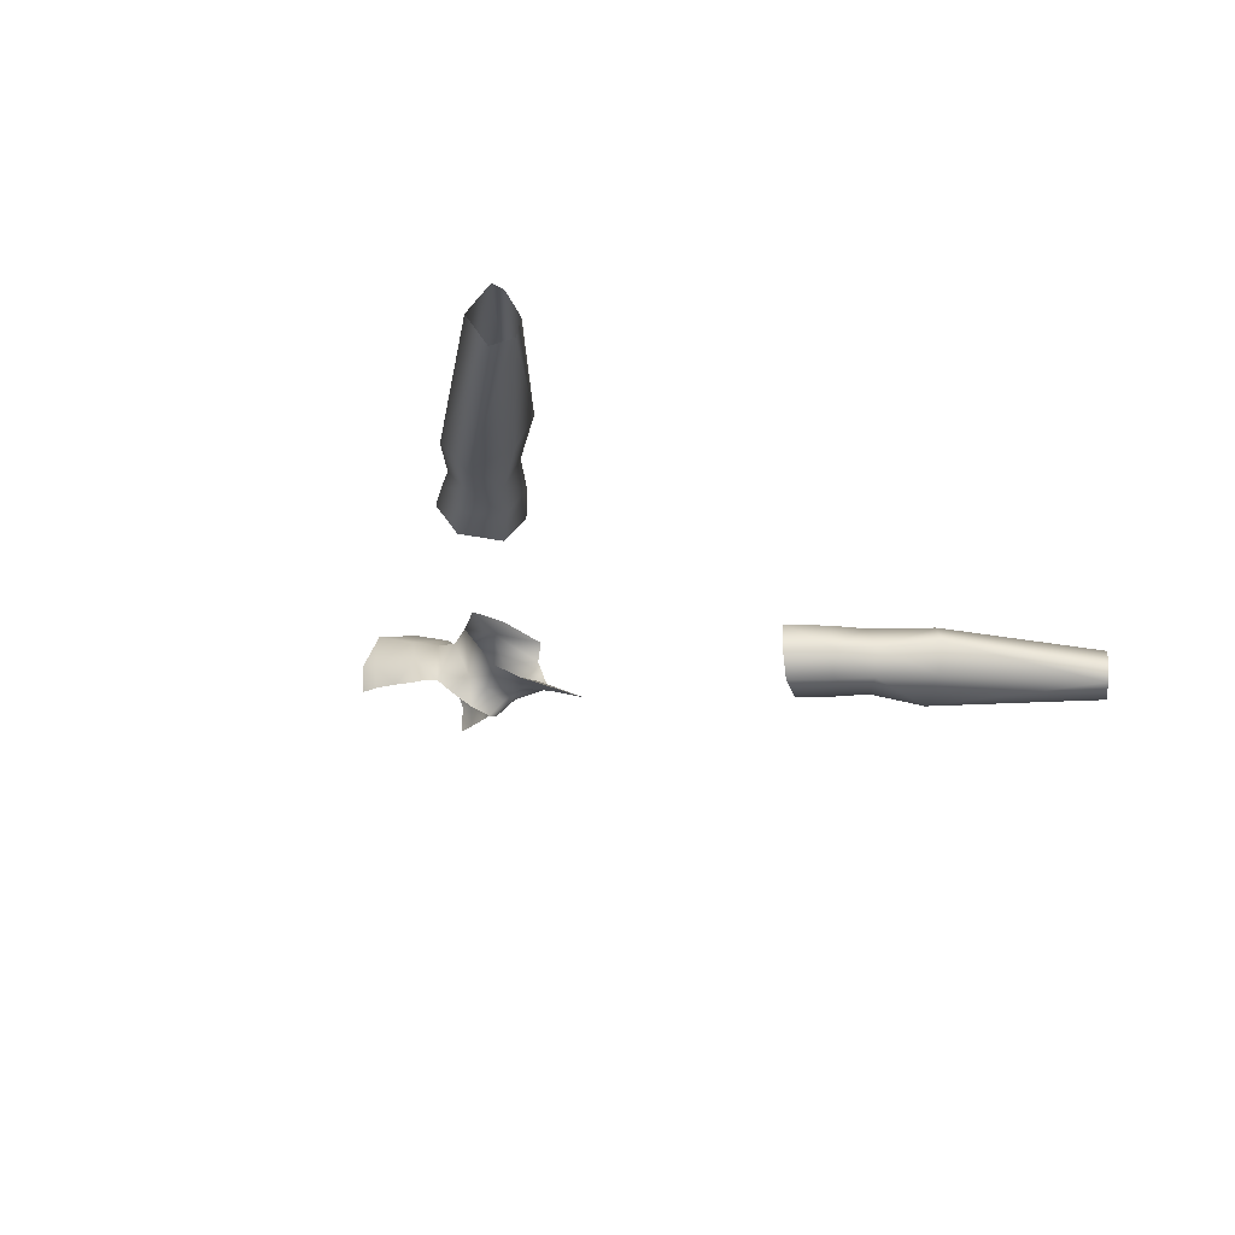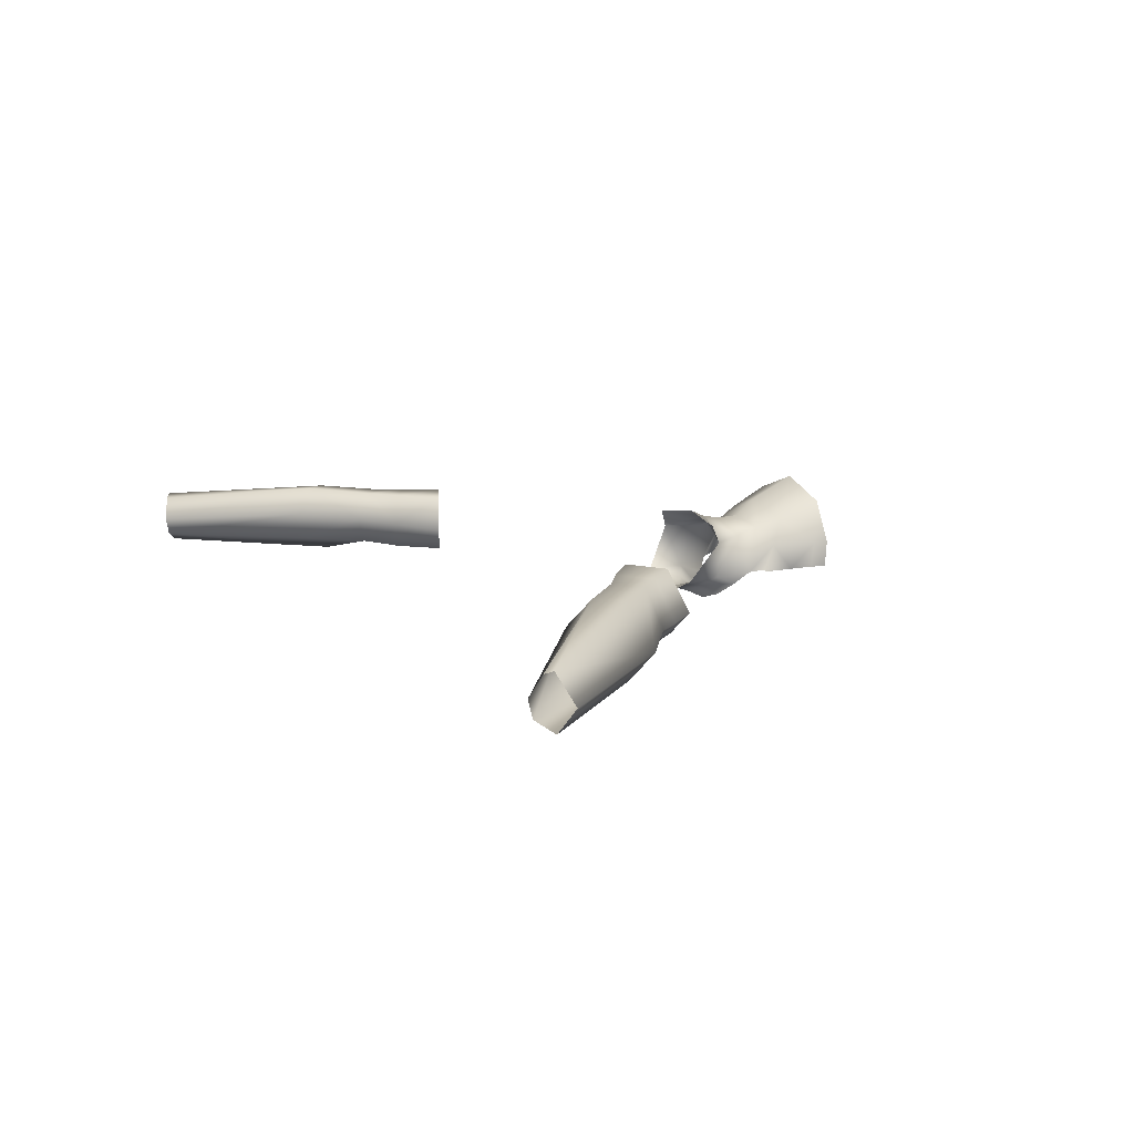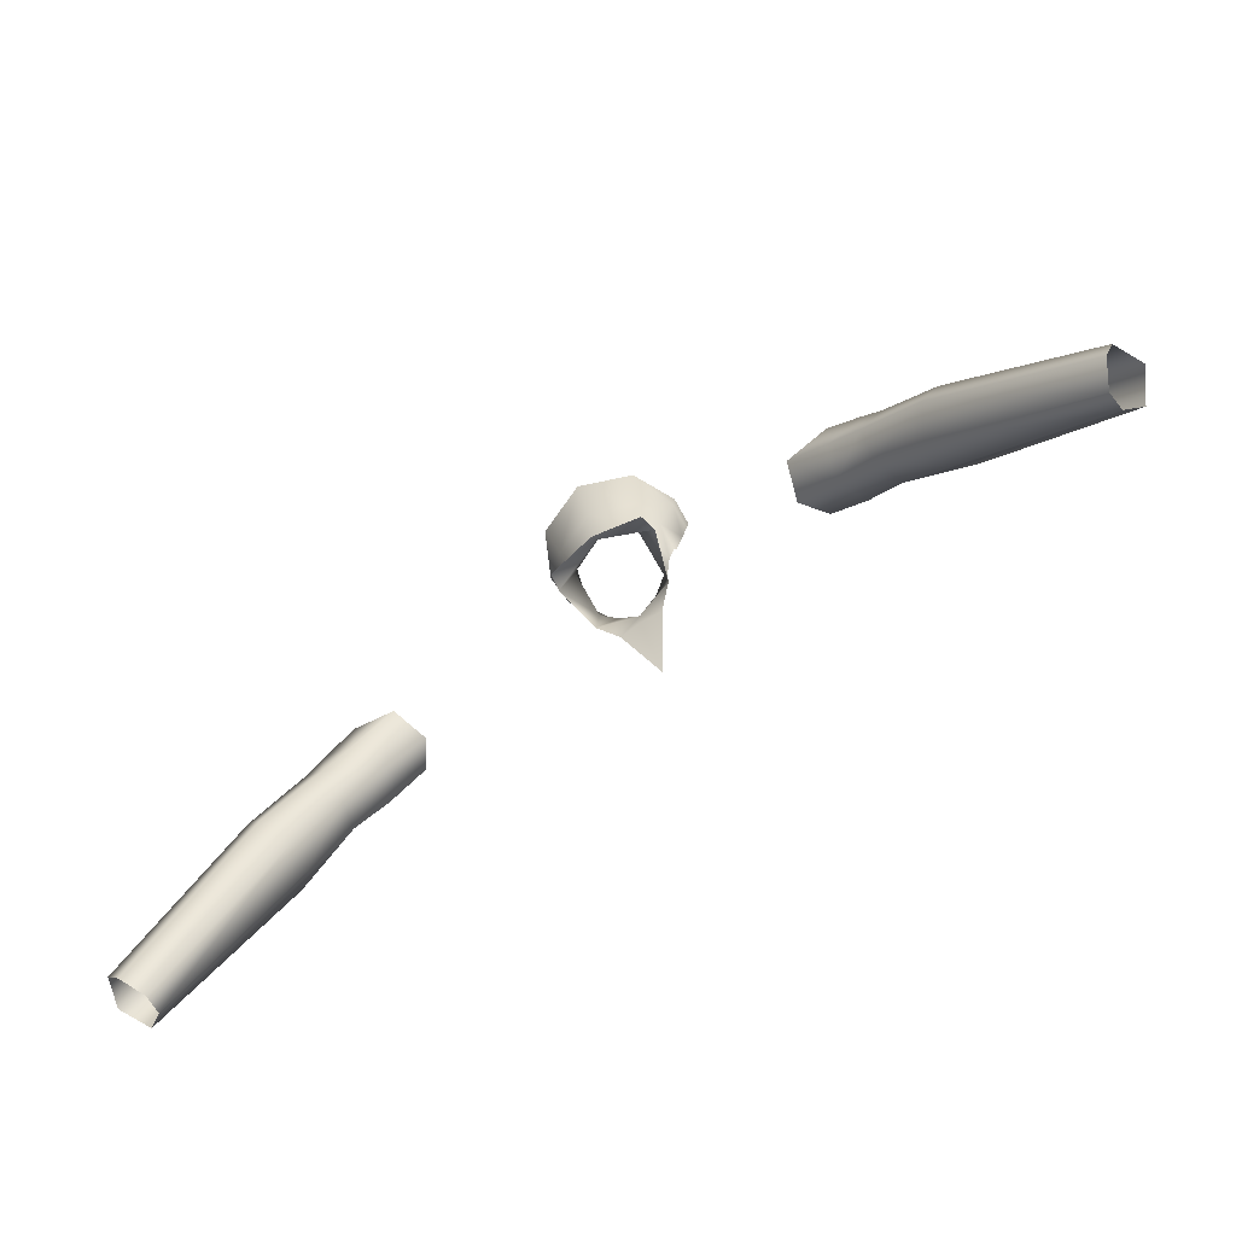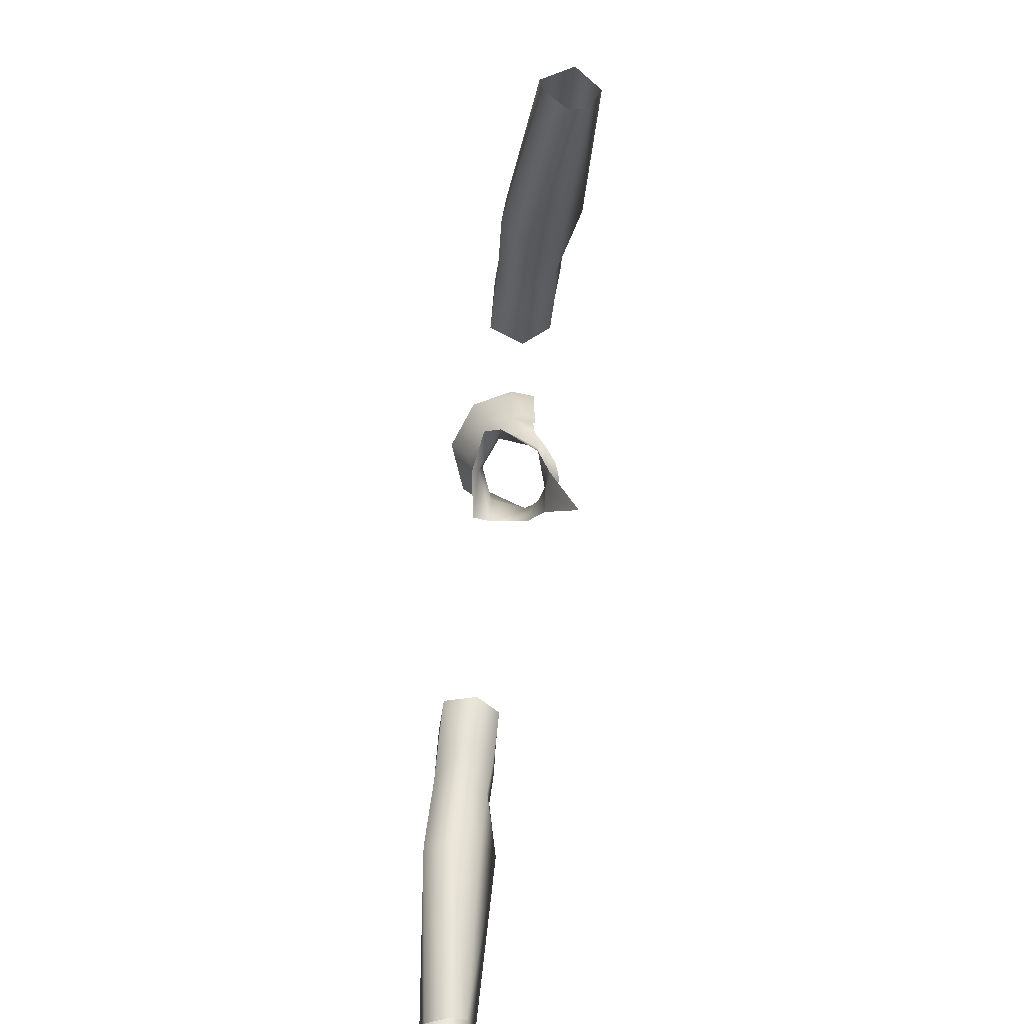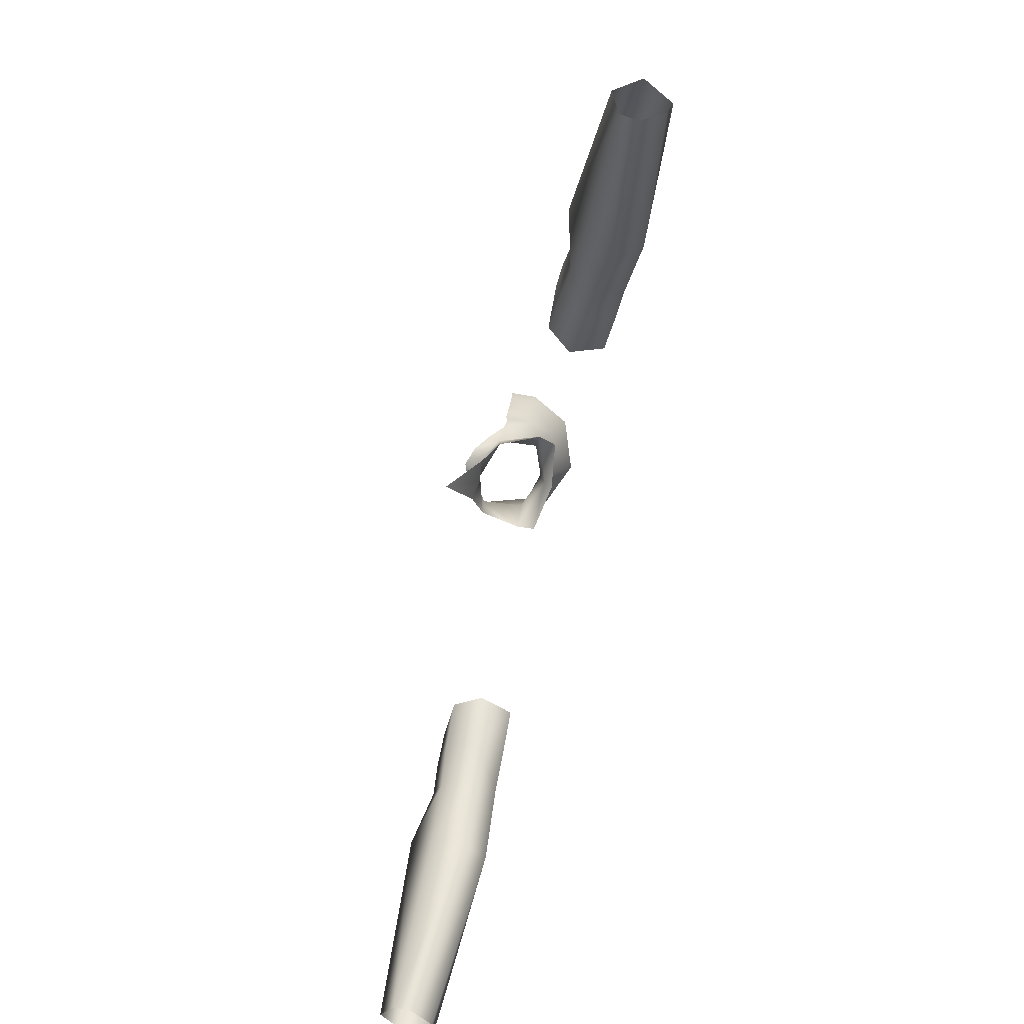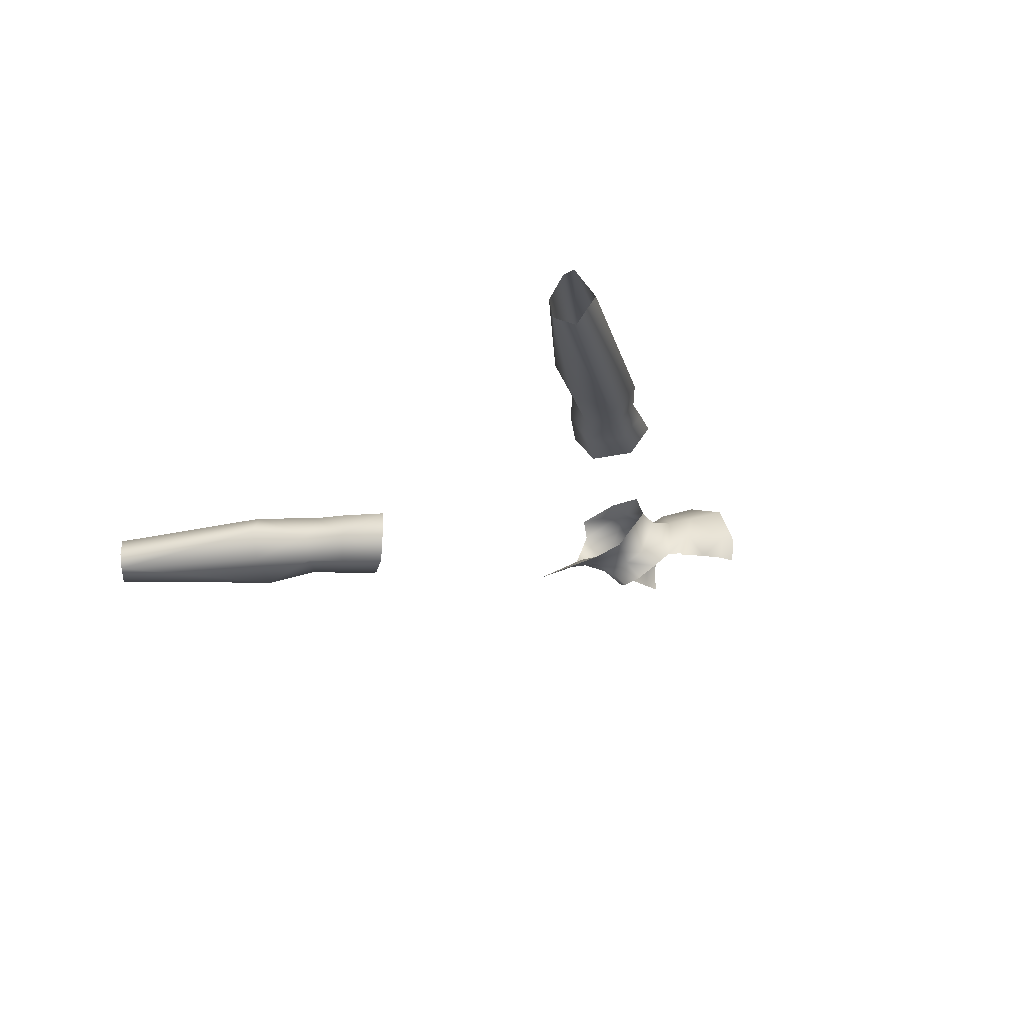
<metadata>
{"format":"obj","ext":"obj","renderer":"f3d","projection":"perspective","resolution":1024,"background":"white","views":[{"elev":-25.7,"azim":132.0,"up":"+Y"},{"elev":12.6,"azim":-120.4,"up":"+Y"},{"elev":-76.1,"azim":-146.9,"up":"+Z"},{"elev":-75.9,"azim":-97.2,"up":"+Z"},{"elev":-76.1,"azim":76.3,"up":"+Z"},{"elev":-21.1,"azim":-127.6,"up":"+Y"}]}
</metadata>
<code>
g NPC_Male_Size02_Body_003_LOD3
v 0.03725 -0.001711 1.538
v 0.03403 -0.01304 1.564
v 0.04692 0.001675 1.577
v -0.03725 -0.001711 1.538
v -0.04692 0.001675 1.577
v -0.03403 -0.01304 1.564
v 0.2063 0.07144 1.309
v 0.1949 0.03649 1.303
v 0.2329 0.04006 1.265
v 0.2442 0.07188 1.274
v 0.2499 0.07263 1.332
v 0.2747 0.07179 1.251
v 0.2715 0.04379 1.236
v 0.3293 0.07472 1.196
v 0.313 0.04784 1.179
v 0.4501 0.02991 1.06
v 0.4631 0.05324 1.068
v 0.4718 0.05739 1.074
v 0.2793 0.07187 1.298
v 0.276 0.03226 1.341
v 0.299 0.07073 1.275
v 0.3479 0.07275 1.223
v 0.3616 0.02453 1.246
v 0.4868 0.0269 1.088
v 0.4696 0.0006905 1.077
v 0.3151 0.03041 1.284
v 0.2987 0.03081 1.31
v 0.3453 -0.003329 1.228
v 0.4518 0.01133 1.064
v 0.303 0.009359 1.27
v 0.2799 0.007579 1.298
v 0.2544 0.008431 1.333
v 0.2478 0.01061 1.276
v 0.2134 0.00987 1.314
v 0.281 0.01418 1.246
v 0.2329 0.04006 1.265
v 0.1949 0.03649 1.303
v 0.2715 0.04379 1.236
v 0.3224 0.0157 1.193
v 0.313 0.04784 1.179
v 0.4501 0.02991 1.06
v -0.2063 0.07144 1.309
v -0.2329 0.04006 1.265
v -0.1949 0.03649 1.303
v -0.2442 0.07188 1.274
v -0.2499 0.07263 1.332
v -0.2747 0.07179 1.251
v -0.2715 0.04379 1.236
v -0.3293 0.07472 1.196
v -0.313 0.04784 1.179
v -0.4501 0.02991 1.06
v -0.4631 0.05324 1.068
v -0.4718 0.05739 1.074
v -0.2793 0.07187 1.298
v -0.276 0.03226 1.341
v -0.299 0.07073 1.275
v -0.3479 0.07275 1.223
v -0.3616 0.02453 1.246
v -0.4868 0.0269 1.088
v -0.4696 0.0006905 1.077
v -0.3151 0.03041 1.284
v -0.2987 0.03081 1.31
v -0.3453 -0.003329 1.228
v -0.4518 0.01133 1.064
v -0.303 0.009359 1.27
v -0.2799 0.007579 1.298
v -0.2544 0.008431 1.333
v -0.2478 0.01061 1.276
v -0.2134 0.00987 1.314
v -0.281 0.01418 1.246
v -0.2329 0.04006 1.265
v -0.1949 0.03649 1.303
v -0.2715 0.04379 1.236
v -0.3224 0.0157 1.193
v -0.313 0.04784 1.179
v -0.4501 0.02991 1.06
v 0.03725 -0.001711 1.538
v 0.03718 0.04298 1.562
v 0.05543 0.04273 1.528
v 0.04165 -0.001892 1.499
v 0.02118 -0.01286 1.529
v -0 -0.01513 1.499
v 0.02355 -0.01776 1.476
v 0.01816 -0.02679 1.553
v 0.03403 -0.01304 1.564
v -0 -0.01535 1.472
v -0 -0.05217 1.409
v -0.02355 -0.01776 1.476
v -0.04165 -0.001892 1.499
v 1.133e-11 -0.02304 1.523
v -0 -0.03355 1.545
v 0.01816 -0.02679 1.553
v -0.02118 -0.01286 1.529
v -0 -0.03355 1.545
v -0.01816 -0.02679 1.553
v -0.03725 -0.001711 1.538
v -0.05543 0.04273 1.528
v -0.03718 0.04298 1.562
v -0.03403 -0.01304 1.564
v -0.01816 -0.02679 1.553
v -0.03725 -0.001711 1.538
v -0.03718 0.04298 1.562
v -0.04692 0.001675 1.577
v -0.03456 0.05024 1.592
v -0 0.05812 1.566
v -0 0.05866 1.591
v 0.03456 0.05024 1.592
v -0 0.05866 1.591
v -0 0.05812 1.566
v 0.03718 0.04298 1.562
v 0.04692 0.001675 1.577
v 0.03725 -0.001711 1.538
v 0.07541 0.03322 1.664
v 0.07108 0.004871 1.645
v 0.07349 0.004478 1.663
v 0.07262 0.03225 1.648
v 0.05346 0.077 1.665
v 0.06489 0.003848 1.622
v 0.04588 0.05881 1.618
v -0 0.0978 1.665
v -0 0.07534 1.613
v 0.0556 0.03156 1.603
v 0.03456 0.05024 1.592
v -0 0.05866 1.591
v 0.04692 0.001675 1.577
v 0.0543 0.004195 1.592
v 0.05564 0.002006 1.592
v -0.07541 0.03322 1.664
v -0.07349 0.004478 1.663
v -0.07108 0.004871 1.645
v -0.07262 0.03225 1.648
v -0.05346 0.077 1.665
v -0.06489 0.003848 1.622
v -0.04588 0.05881 1.618
v -0 0.0978 1.665
v -0 0.07534 1.613
v -0.0556 0.03156 1.603
v -0.03456 0.05024 1.592
v -0 0.05866 1.591
v -0.04692 0.001675 1.577
v -0.0543 0.004195 1.592
v -0.05564 0.002006 1.592
v 0.05172 0.06182 1.521
v 0.05543 0.04273 1.528
v -0 0.06247 1.544
v -0 0.07038 1.527
v 0.03718 0.04298 1.562
v -0.05172 0.06182 1.521
v -0 0.05812 1.566
v -0.05543 0.04273 1.528
v -0.03718 0.04298 1.562
g NPC_Male_Size02_Body_003_LOD3_0
f 3 2 1
f 6 5 4
f 9 8 7
f 10 9 7
f 10 7 11
f 9 10 12
f 13 9 12
f 13 12 14
f 15 13 14
f 16 15 14
f 17 16 14
f 17 14 18
f 19 10 11
f 12 10 19
f 11 20 19
f 12 21 14
f 21 12 19
f 14 22 18
f 21 22 14
f 18 22 23
f 23 22 21
f 24 18 23
f 24 23 25
f 26 21 19
f 26 23 21
f 20 27 19
f 27 26 19
f 23 28 25
f 25 28 29
f 23 26 30
f 30 26 27
f 28 23 30
f 27 20 31
f 31 30 27
f 20 32 31
f 33 31 32
f 30 31 33
f 34 33 32
f 28 30 35
f 35 30 33
f 33 34 36
f 33 36 35
f 34 37 36
f 36 38 35
f 39 28 35
f 39 35 38
f 28 39 29
f 40 39 38
f 39 40 29
f 40 41 29
f 44 43 42
f 43 45 42
f 42 45 46
f 45 43 47
f 43 48 47
f 47 48 49
f 48 50 49
f 49 50 51
f 52 49 51
f 49 52 53
f 45 54 46
f 45 47 54
f 55 46 54
f 47 49 56
f 47 56 54
f 57 49 53
f 49 57 56
f 57 53 58
f 57 58 56
f 53 59 58
f 58 59 60
f 56 61 54
f 58 61 56
f 62 55 54
f 61 62 54
f 63 58 60
f 60 64 63
f 65 61 58
f 61 65 62
f 63 65 58
f 55 62 66
f 65 66 62
f 67 55 66
f 66 68 67
f 66 65 68
f 68 69 67
f 65 63 70
f 65 70 68
f 69 68 71
f 71 68 70
f 72 69 71
f 73 71 70
f 63 74 70
f 73 70 74
f 64 74 63
f 75 73 74
f 74 64 75
f 64 76 75
f 79 78 77
f 80 79 77
f 77 81 80
f 81 82 80
f 80 82 83
f 84 81 77
f 85 84 77
f 82 86 83
f 86 87 83
f 86 88 87
f 86 82 88
f 88 82 89
f 90 82 81
f 91 90 81
f 92 91 81
f 82 90 93
f 89 82 93
f 90 94 93
f 94 95 93
f 96 89 93
f 89 96 97
f 96 98 97
f 96 93 99
f 93 100 99
f 103 102 101
f 104 102 103
f 105 102 104
f 106 105 104
f 109 108 107
f 110 109 107
f 110 107 111
f 112 110 111
f 115 114 113
f 114 116 113
f 113 116 117
f 114 118 116
f 116 119 117
f 120 117 119
f 121 120 119
f 116 118 122
f 122 119 116
f 123 121 119
f 123 119 122
f 124 121 123
f 122 125 123
f 126 125 122
f 126 122 118
f 127 126 118
f 130 129 128
f 131 130 128
f 131 128 132
f 131 133 130
f 134 131 132
f 134 132 135
f 136 134 135
f 137 133 131
f 137 131 134
f 136 138 134
f 134 138 137
f 139 138 136
f 138 140 137
f 140 141 137
f 141 133 137
f 142 133 141
f 145 144 143
f 146 145 143
f 147 144 145
f 146 148 145
f 149 147 145
f 148 150 145
f 149 145 151
f 145 150 151

</code>
